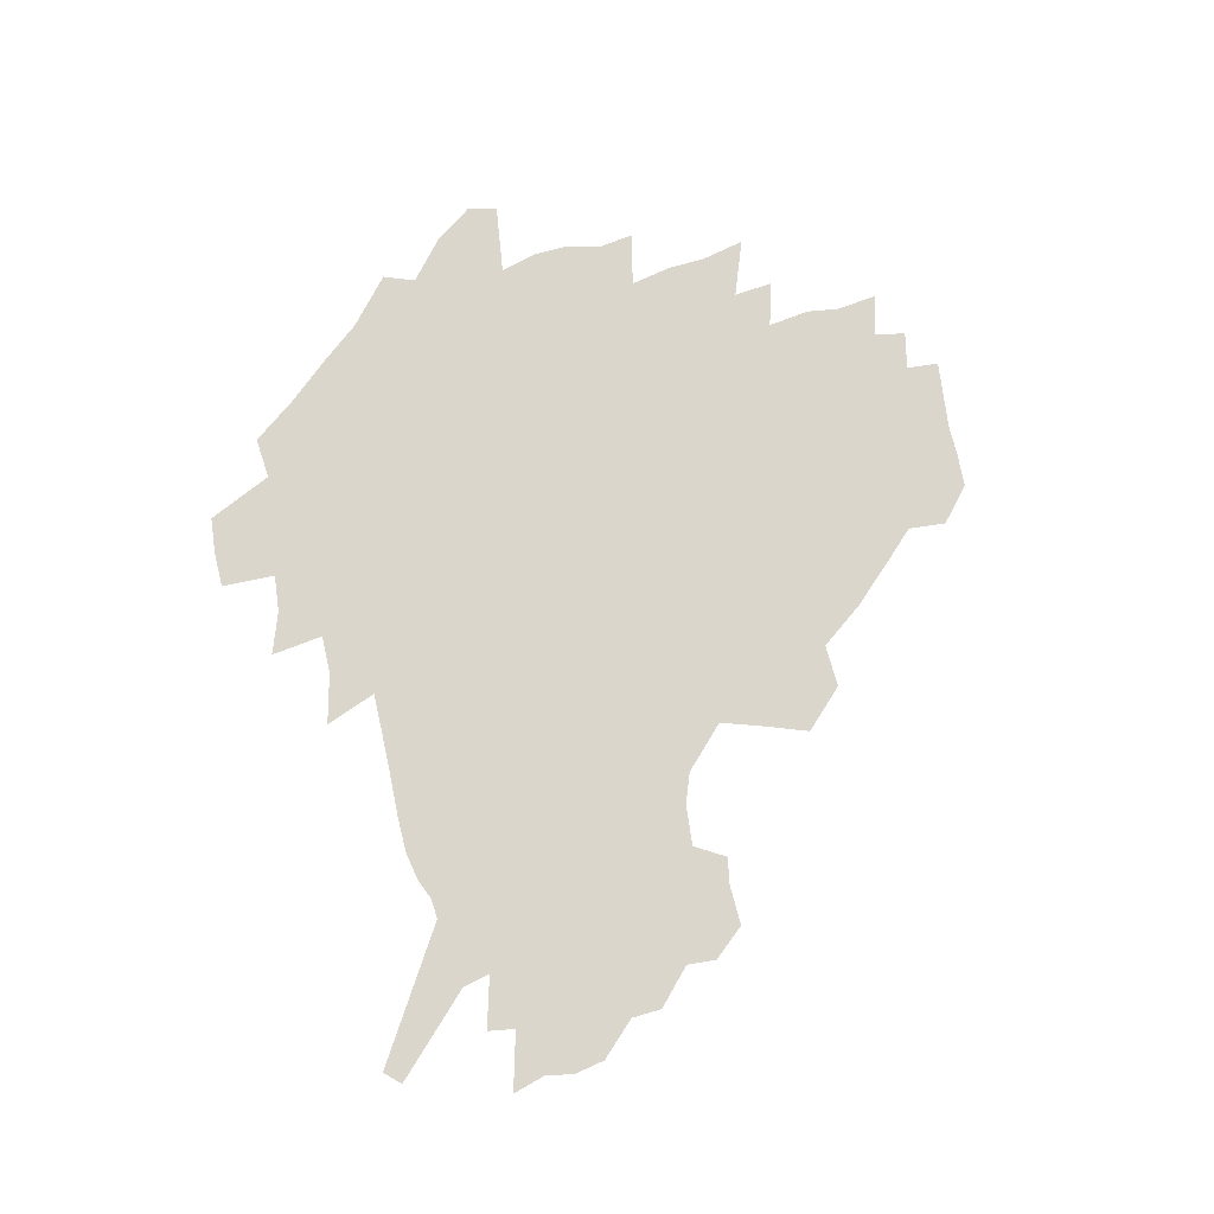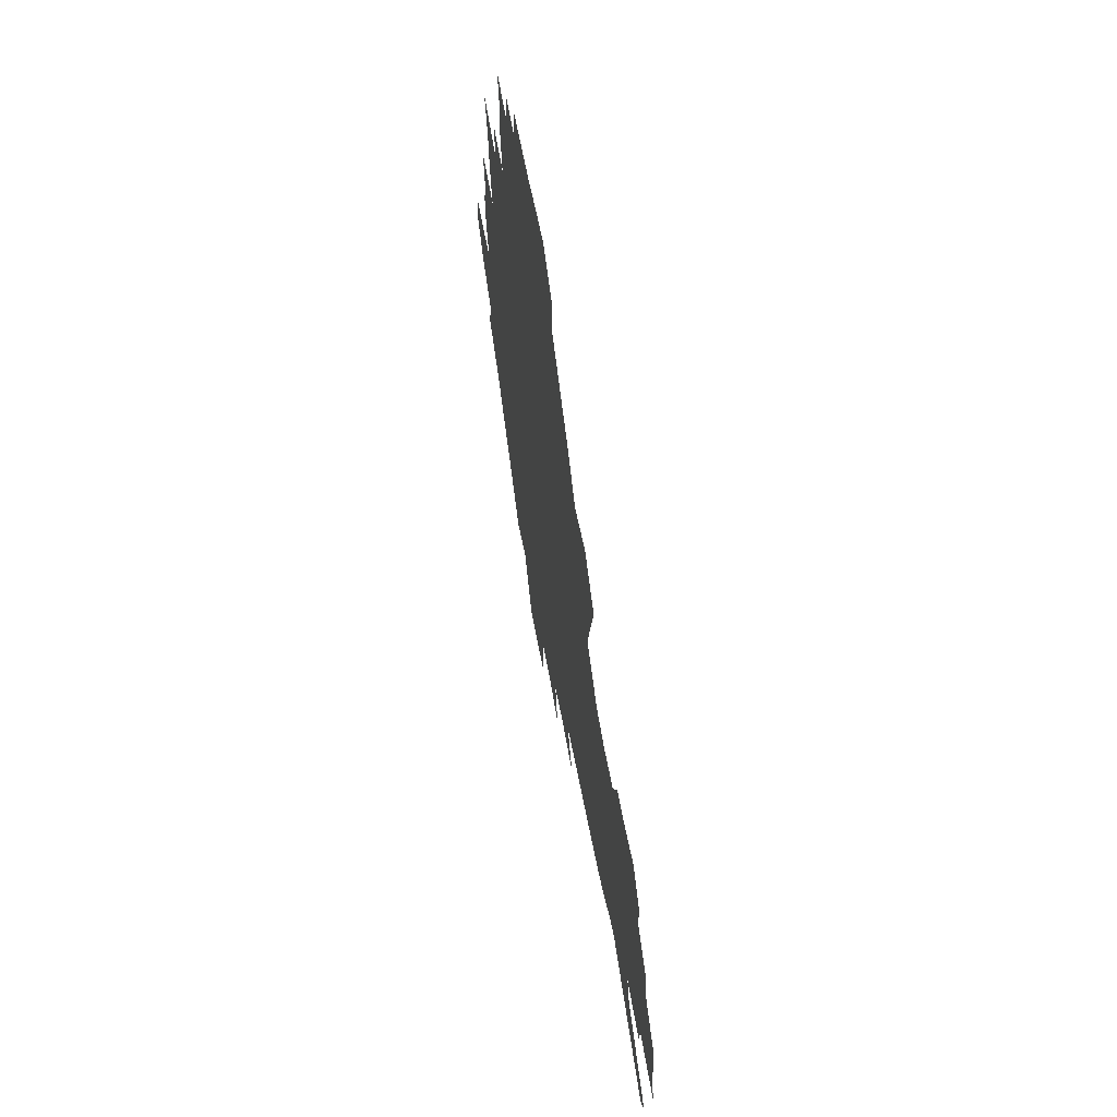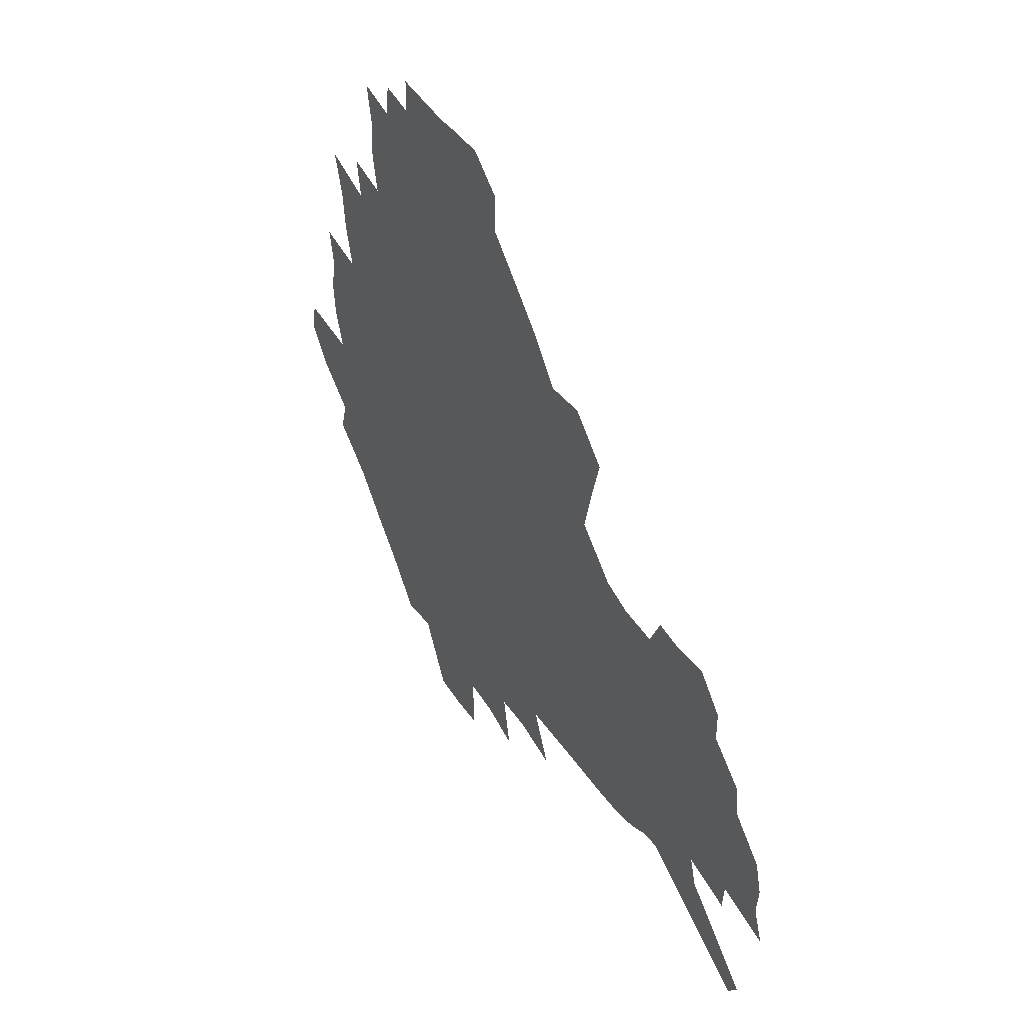
<metadata>
{"format":"obj","ext":"obj","renderer":"f3d","projection":"perspective","resolution":1024,"background":"white","views":[{"elev":73.5,"azim":80.5,"up":"+Z"},{"elev":59.7,"azim":79.6,"up":"+Y"},{"elev":41.6,"azim":60.6,"up":"+Y"}]}
</metadata>
<code>
v 228.4 188.3 0
v 215.7 204.2 0
v 218.2 217 0
v 243.9 159.7 0
v 248.2 174 0
v 249 187.6 0
v 250.9 201.2 0
v 249.9 215 0
v 244.2 231.1 0
v 242.6 246.5 0
v 245.5 261.1 0
v 242.1 277.4 0
v 266.1 143.2 0
v 271.7 158.2 0
v 273.7 172.2 0
v 274.7 185.7 0
v 270.3 200.1 0
v 270.3 214 0
v 270.4 228.2 0
v 271.8 242.3 0
v 269.3 257.7 0
v 266.5 273.7 0
v 261.4 292.1 0
v 259.5 308.6 0
v 253.8 327.6 0
v 282.3 126 0
v 288 142.7 0
v 293.6 158.1 0
v 294.8 171.5 0
v 292.2 185.1 0
v 290.5 198.7 0
v 290.2 212.4 0
v 287.9 226.8 0
v 289.4 240.5 0
v 289.3 254.7 0
v 286.8 270.2 0
v 283.3 287.2 0
v 281.4 303.7 0
v 279.9 319.8 0
v 277.1 336.9 0
v 299.1 109.3 0
v 303.5 127.4 0
v 307.3 143.6 0
v 309.8 158.1 0
v 310.6 171.3 0
v 309.6 184.4 0
v 308.7 197.6 0
v 307.2 211.3 0
v 306.7 225 0
v 305.2 239.1 0
v 306.4 252.6 0
v 304.3 267.9 0
v 301.2 284.6 0
v 297.6 302.3 0
v 298.1 317.3 0
v 297.6 332.9 0
v 293.8 351.1 0
v 294.8 365.9 0
v 291.2 383.7 0
v 314.6 91.63 0
v 317.6 110.8 0
v 320.3 128.2 0
v 322.3 143.6 0
v 324.3 158.1 0
v 325 171.3 0
v 324.6 184.1 0
v 323.7 197.2 0
v 323.5 210.3 0
v 323.3 223.5 0
v 322.6 237.2 0
v 320.9 251.9 0
v 318.8 267.5 0
v 317.2 283.2 0
v 315.1 299.7 0
v 312.7 317.1 0
v 314.4 331.3 0
v 313.7 347 0
v 312.8 362.8 0
v 310.1 379.7 0
v 312 393.7 0
v 333.3 94.45 0
v 334.5 112.5 0
v 335.7 129 0
v 337.1 144.4 0
v 337.8 158.2 0
v 338.4 171.4 0
v 338.4 184.1 0
v 338.3 196.7 0
v 337.4 209.8 0
v 337.2 222.8 0
v 337.1 236 0
v 335 251.1 0
v 335.5 264.7 0
v 332.8 281.8 0
v 330.5 299.1 0
v 330.1 314.7 0
v 330 330.1 0
v 329.3 346 0
v 329.1 361.3 0
v 328.7 376.6 0
v 329 391.3 0
v 329.2 405.6 0
v 348.7 66.79 0
v 348.8 93.32 0
v 349.4 112.8 0
v 350.5 130.7 0
v 350.8 145.2 0
v 350.9 158.4 0
v 351.2 171.5 0
v 351.2 184.1 0
v 351.3 196.6 0
v 351 209.4 0
v 351.1 222.2 0
v 350.4 235.6 0
v 350.5 248.9 0
v 349.2 264.3 0
v 346.9 282 0
v 346.1 297.6 0
v 345.4 313.8 0
v 345.3 329.1 0
v 344.9 345 0
v 344.5 360.5 0
v 345.3 374.9 0
v 344 391 0
v 344.8 404.9 0
v 364.9 66.36 0
v 364.4 94.53 0
v 363.9 113.4 0
v 364 131.4 0
v 363.8 145.1 0
v 363.7 158.3 0
v 363.6 171.3 0
v 363.5 184.1 0
v 363.5 196.7 0
v 363.7 209.4 0
v 363.5 222.3 0
v 363.4 235.3 0
v 363.4 248.6 0
v 363.3 262.3 0
v 360.9 281.6 0
v 360.1 299 0
v 360.1 313.6 0
v 359.9 329.6 0
v 360.2 344.4 0
v 360 359.8 0
v 360.4 374.4 0
v 360.1 389.8 0
v 360.2 404.2 0
v 381.4 67.58 0
v 380.4 91.66 0
v 378.5 113.6 0
v 377 132 0
v 376.8 145.2 0
v 376.5 158.4 0
v 376.2 171.3 0
v 376.1 184.1 0
v 376 196.8 0
v 376.1 209.5 0
v 376 222.4 0
v 376 235.2 0
v 376.8 247.6 0
v 376.2 262.1 0
v 375.5 278.7 0
v 374.3 298.3 0
v 374.5 313.9 0
v 374.7 329.4 0
v 375.2 344 0
v 375.2 359.3 0
v 375.2 374.7 0
v 375 390.1 0
v 374.7 405.2 0
v 397.3 91.16 0
v 393.6 113.2 0
v 392.3 129.2 0
v 390.3 144.9 0
v 389.2 158.8 0
v 389 171.5 0
v 388.5 184.4 0
v 388.3 197 0
v 388.5 209.8 0
v 388.5 222.6 0
v 388.7 235 0
v 389 247.8 0
v 389 262.5 0
v 389 278.8 0
v 388.9 296 0
v 388.8 314.3 0
v 389.5 329.4 0
v 390.1 344.5 0
v 390.3 359.8 0
v 390.4 375.7 0
v 390.1 390.7 0
v 389.6 405.5 0
v 416.6 85.8 0
v 411.9 108.9 0
v 407.5 128.4 0
v 404.8 144 0
v 403.2 158.1 0
v 401.6 172.2 0
v 400.7 185 0
v 400.7 197.4 0
v 400.1 210 0
v 400.8 222.6 0
v 401 235.1 0
v 401.2 247.5 0
v 401.9 261.4 0
v 402.6 276.7 0
v 403.3 293.8 0
v 404.2 311 0
v 404.9 327.8 0
v 405.4 344.5 0
v 405.9 361.6 0
v 405.5 376.3 0
v 405.8 393 0
v 429.1 110 0
v 424.1 127.7 0
v 420.7 142.9 0
v 416.9 158.5 0
v 415.8 171.6 0
v 415.1 184.5 0
v 414.5 197.3 0
v 413.6 210.1 0
v 413.4 222.7 0
v 414 235.4 0
v 413.7 247.9 0
v 414.6 261.1 0
v 416.1 276.7 0
v 417.3 292 0
v 419.2 311.4 0
v 420.4 328.3 0
v 421.1 345.3 0
v 421.3 361.9 0
v 452.2 105.9 0
v 441.8 128.1 0
v 435.6 143.9 0
v 432.3 158 0
v 429.9 171.5 0
v 428.8 184.5 0
v 428.3 197.2 0
v 427.5 210 0
v 426.3 223 0
v 426.6 235.5 0
v 427 248.3 0
v 428.1 261.7 0
v 430.1 276.7 0
v 432 292.5 0
v 434 309.2 0
v 436.1 327.8 0
v 437.6 346.6 0
v 460.6 129.1 0
v 454.5 143.2 0
v 450.3 157 0
v 445.8 171.2 0
v 444.4 184 0
v 444.5 196.6 0
v 440.5 210.8 0
v 439.8 223.2 0
v 440 235.7 0
v 440.9 248.5 0
v 442.3 262 0
v 444.2 276.2 0
v 446.9 292 0
v 450.5 310.3 0
v 453 328.7 0
v 479.7 130 0
v 472.7 143.6 0
v 466.9 157.5 0
v 464.8 170.1 0
v 461 183.6 0
v 460.2 196.2 0
v 456.7 210 0
v 454.9 223 0
v 455.2 235.7 0
v 455.9 248.6 0
v 456.5 261.6 0
v 459.8 276 0
v 464.2 292.8 0
v 467.3 310.4 0
v 472.2 330.7 0
v 498.1 130.7 0
v 487.5 145.7 0
v 484.8 157.7 0
v 480 170.9 0
v 478.2 183.2 0
v 475.1 196.3 0
v 472.5 209.4 0
v 469.4 222.8 0
v 469.9 235.3 0
v 472.7 248.2 0
v 475.8 261.8 0
v 479.9 275.9 0
v 484.5 294.2 0
v 490.2 314.6 0
v 514.4 132 0
v 502.9 147.2 0
v 500 158.6 0
v 494.7 171.7 0
v 492.9 183.6 0
v 488.7 197 0
v 486.5 209.5 0
v 484.8 222.1 0
v 487.2 234.3 0
v 490.7 246.6 0
v 499.4 259.2 0
v 526.9 135.3 0
v 516.8 149.3 0
v 512.1 161 0
v 508.7 172.8 0
v 505.2 185.1 0
v 502.5 197.3 0
v 500.2 209.4 0
v 497.9 221.4 0
v 500.5 232.5 0
v 504.7 243.8 0
v 513.7 255.1 0
v 535.9 139.8 0
v 530.6 150.8 0
v 525.4 162.3 0
v 522.7 173.5 0
v 520.1 185.1 0
v 519 196.6 0
v 516.3 208.7 0
v 515.8 220 0
v 515.2 231 0
v 518.3 241.5 0
v 532 254.8 0
v 539.1 268.8 0
v 545 141.2 0
v 542.3 152.3 0
v 539.8 162.6 0
v 537.4 173.6 0
v 533.8 185.3 0
v 533.7 196.4 0
v 535.6 207.5 0
v 533.8 219 0
v 536.9 230.5 0
v 540.8 242.2 0
v 545.7 254.5 0
v 551.2 267.6 0
v 605.4 109.2 0
v 557 151.2 0
v 558.5 160.8 0
v 555.7 172.5 0
v 555.1 183.8 0
v 557.1 195.1 0
v 557.3 206.7 0
v 557.3 218.6 0
v 561.6 230.6 0
v 559 242.6 0
v 562.4 255 0
v 569.3 269.2 0
v 611.5 116.6 0
v 575.6 147.8 0
v 571.9 159.8 0
v 574.7 170.6 0
v 573.5 182.4 0
v 573.5 194.1 0
v 574.7 205.9 0
v 577.2 218 0
v 579.4 230.4 0
v 582 243.2 0
v 582 256.2 0
v 595.6 155 0
v 596.7 167.2 0
v 592.3 180.4 0
v 587.9 193.2 0
v 594.7 204.3 0
v 600.2 216.3 0
v 598.7 229.6 0
v 623.1 162 0
v 617.9 176.1 0
v 619.3 188.8 0
v 615.8 202.1 0
f 5 6 1
f 1 6 2
f 6 7 2
f 2 7 3
f 7 8 3
f 13 14 4
f 4 14 5
f 14 15 5
f 5 15 6
f 15 16 6
f 6 16 7
f 16 17 7
f 7 17 8
f 17 18 8
f 8 18 9
f 18 19 9
f 9 19 10
f 19 20 10
f 10 20 11
f 20 21 11
f 11 21 12
f 21 22 12
f 26 27 13
f 13 27 14
f 27 28 14
f 14 28 15
f 28 29 15
f 15 29 16
f 29 30 16
f 16 30 17
f 30 31 17
f 17 31 18
f 31 32 18
f 18 32 19
f 32 33 19
f 19 33 20
f 33 34 20
f 20 34 21
f 34 35 21
f 21 35 22
f 35 36 22
f 22 36 23
f 36 37 23
f 23 37 24
f 37 38 24
f 24 38 25
f 38 39 25
f 41 42 26
f 26 42 27
f 42 43 27
f 27 43 28
f 43 44 28
f 28 44 29
f 44 45 29
f 29 45 30
f 45 46 30
f 30 46 31
f 46 47 31
f 31 47 32
f 47 48 32
f 32 48 33
f 48 49 33
f 33 49 34
f 49 50 34
f 34 50 35
f 50 51 35
f 35 51 36
f 51 52 36
f 36 52 37
f 52 53 37
f 37 53 38
f 53 54 38
f 38 54 39
f 54 55 39
f 39 55 40
f 55 56 40
f 60 61 41
f 41 61 42
f 61 62 42
f 42 62 43
f 62 63 43
f 43 63 44
f 63 64 44
f 44 64 45
f 64 65 45
f 45 65 46
f 65 66 46
f 46 66 47
f 66 67 47
f 47 67 48
f 67 68 48
f 48 68 49
f 68 69 49
f 49 69 50
f 69 70 50
f 50 70 51
f 70 71 51
f 51 71 52
f 71 72 52
f 52 72 53
f 72 73 53
f 53 73 54
f 73 74 54
f 54 74 55
f 74 75 55
f 55 75 56
f 75 76 56
f 56 76 57
f 76 77 57
f 57 77 58
f 77 78 58
f 58 78 59
f 78 79 59
f 60 81 61
f 81 82 61
f 61 82 62
f 82 83 62
f 62 83 63
f 83 84 63
f 63 84 64
f 84 85 64
f 64 85 65
f 85 86 65
f 65 86 66
f 86 87 66
f 66 87 67
f 87 88 67
f 67 88 68
f 88 89 68
f 68 89 69
f 89 90 69
f 69 90 70
f 90 91 70
f 70 91 71
f 91 92 71
f 71 92 72
f 92 93 72
f 72 93 73
f 93 94 73
f 73 94 74
f 94 95 74
f 74 95 75
f 95 96 75
f 75 96 76
f 96 97 76
f 76 97 77
f 97 98 77
f 77 98 78
f 98 99 78
f 78 99 79
f 99 100 79
f 79 100 80
f 100 101 80
f 103 104 81
f 81 104 82
f 104 105 82
f 82 105 83
f 105 106 83
f 83 106 84
f 106 107 84
f 84 107 85
f 107 108 85
f 85 108 86
f 108 109 86
f 86 109 87
f 109 110 87
f 87 110 88
f 110 111 88
f 88 111 89
f 111 112 89
f 89 112 90
f 112 113 90
f 90 113 91
f 113 114 91
f 91 114 92
f 114 115 92
f 92 115 93
f 115 116 93
f 93 116 94
f 116 117 94
f 94 117 95
f 117 118 95
f 95 118 96
f 118 119 96
f 96 119 97
f 119 120 97
f 97 120 98
f 120 121 98
f 98 121 99
f 121 122 99
f 99 122 100
f 122 123 100
f 100 123 101
f 123 124 101
f 101 124 102
f 124 125 102
f 103 126 104
f 126 127 104
f 104 127 105
f 127 128 105
f 105 128 106
f 128 129 106
f 106 129 107
f 129 130 107
f 107 130 108
f 130 131 108
f 108 131 109
f 131 132 109
f 109 132 110
f 132 133 110
f 110 133 111
f 133 134 111
f 111 134 112
f 134 135 112
f 112 135 113
f 135 136 113
f 113 136 114
f 136 137 114
f 114 137 115
f 137 138 115
f 115 138 116
f 138 139 116
f 116 139 117
f 139 140 117
f 117 140 118
f 140 141 118
f 118 141 119
f 141 142 119
f 119 142 120
f 142 143 120
f 120 143 121
f 143 144 121
f 121 144 122
f 144 145 122
f 122 145 123
f 145 146 123
f 123 146 124
f 146 147 124
f 124 147 125
f 147 148 125
f 126 149 127
f 149 150 127
f 127 150 128
f 150 151 128
f 128 151 129
f 151 152 129
f 129 152 130
f 152 153 130
f 130 153 131
f 153 154 131
f 131 154 132
f 154 155 132
f 132 155 133
f 155 156 133
f 133 156 134
f 156 157 134
f 134 157 135
f 157 158 135
f 135 158 136
f 158 159 136
f 136 159 137
f 159 160 137
f 137 160 138
f 160 161 138
f 138 161 139
f 161 162 139
f 139 162 140
f 162 163 140
f 140 163 141
f 163 164 141
f 141 164 142
f 164 165 142
f 142 165 143
f 165 166 143
f 143 166 144
f 166 167 144
f 144 167 145
f 167 168 145
f 145 168 146
f 168 169 146
f 146 169 147
f 169 170 147
f 147 170 148
f 170 171 148
f 150 172 151
f 172 173 151
f 151 173 152
f 173 174 152
f 152 174 153
f 174 175 153
f 153 175 154
f 175 176 154
f 154 176 155
f 176 177 155
f 155 177 156
f 177 178 156
f 156 178 157
f 178 179 157
f 157 179 158
f 179 180 158
f 158 180 159
f 180 181 159
f 159 181 160
f 181 182 160
f 160 182 161
f 182 183 161
f 161 183 162
f 183 184 162
f 162 184 163
f 184 185 163
f 163 185 164
f 185 186 164
f 164 186 165
f 186 187 165
f 165 187 166
f 187 188 166
f 166 188 167
f 188 189 167
f 167 189 168
f 189 190 168
f 168 190 169
f 190 191 169
f 169 191 170
f 191 192 170
f 170 192 171
f 192 193 171
f 172 194 173
f 194 195 173
f 173 195 174
f 195 196 174
f 174 196 175
f 196 197 175
f 175 197 176
f 197 198 176
f 176 198 177
f 198 199 177
f 177 199 178
f 199 200 178
f 178 200 179
f 200 201 179
f 179 201 180
f 201 202 180
f 180 202 181
f 202 203 181
f 181 203 182
f 203 204 182
f 182 204 183
f 204 205 183
f 183 205 184
f 205 206 184
f 184 206 185
f 206 207 185
f 185 207 186
f 207 208 186
f 186 208 187
f 208 209 187
f 187 209 188
f 209 210 188
f 188 210 189
f 210 211 189
f 189 211 190
f 211 212 190
f 190 212 191
f 212 213 191
f 191 213 192
f 213 214 192
f 192 214 193
f 195 215 196
f 215 216 196
f 196 216 197
f 216 217 197
f 197 217 198
f 217 218 198
f 198 218 199
f 218 219 199
f 199 219 200
f 219 220 200
f 200 220 201
f 220 221 201
f 201 221 202
f 221 222 202
f 202 222 203
f 222 223 203
f 203 223 204
f 223 224 204
f 204 224 205
f 224 225 205
f 205 225 206
f 225 226 206
f 206 226 207
f 226 227 207
f 207 227 208
f 227 228 208
f 208 228 209
f 228 229 209
f 209 229 210
f 229 230 210
f 210 230 211
f 230 231 211
f 211 231 212
f 231 232 212
f 212 232 213
f 215 233 216
f 233 234 216
f 216 234 217
f 234 235 217
f 217 235 218
f 235 236 218
f 218 236 219
f 236 237 219
f 219 237 220
f 237 238 220
f 220 238 221
f 238 239 221
f 221 239 222
f 239 240 222
f 222 240 223
f 240 241 223
f 223 241 224
f 241 242 224
f 224 242 225
f 242 243 225
f 225 243 226
f 243 244 226
f 226 244 227
f 244 245 227
f 227 245 228
f 245 246 228
f 228 246 229
f 246 247 229
f 229 247 230
f 247 248 230
f 230 248 231
f 248 249 231
f 231 249 232
f 234 250 235
f 250 251 235
f 235 251 236
f 251 252 236
f 236 252 237
f 252 253 237
f 237 253 238
f 253 254 238
f 238 254 239
f 254 255 239
f 239 255 240
f 255 256 240
f 240 256 241
f 256 257 241
f 241 257 242
f 257 258 242
f 242 258 243
f 258 259 243
f 243 259 244
f 259 260 244
f 244 260 245
f 260 261 245
f 245 261 246
f 261 262 246
f 246 262 247
f 262 263 247
f 247 263 248
f 263 264 248
f 248 264 249
f 250 265 251
f 265 266 251
f 251 266 252
f 266 267 252
f 252 267 253
f 267 268 253
f 253 268 254
f 268 269 254
f 254 269 255
f 269 270 255
f 255 270 256
f 270 271 256
f 256 271 257
f 271 272 257
f 257 272 258
f 272 273 258
f 258 273 259
f 273 274 259
f 259 274 260
f 274 275 260
f 260 275 261
f 275 276 261
f 261 276 262
f 276 277 262
f 262 277 263
f 277 278 263
f 263 278 264
f 278 279 264
f 265 280 266
f 280 281 266
f 266 281 267
f 281 282 267
f 267 282 268
f 282 283 268
f 268 283 269
f 283 284 269
f 269 284 270
f 284 285 270
f 270 285 271
f 285 286 271
f 271 286 272
f 286 287 272
f 272 287 273
f 287 288 273
f 273 288 274
f 288 289 274
f 274 289 275
f 289 290 275
f 275 290 276
f 290 291 276
f 276 291 277
f 291 292 277
f 277 292 278
f 292 293 278
f 278 293 279
f 280 294 281
f 294 295 281
f 281 295 282
f 295 296 282
f 282 296 283
f 296 297 283
f 283 297 284
f 297 298 284
f 284 298 285
f 298 299 285
f 285 299 286
f 299 300 286
f 286 300 287
f 300 301 287
f 287 301 288
f 301 302 288
f 288 302 289
f 302 303 289
f 289 303 290
f 303 304 290
f 290 304 291
f 294 305 295
f 305 306 295
f 295 306 296
f 306 307 296
f 296 307 297
f 307 308 297
f 297 308 298
f 308 309 298
f 298 309 299
f 309 310 299
f 299 310 300
f 310 311 300
f 300 311 301
f 311 312 301
f 301 312 302
f 312 313 302
f 302 313 303
f 313 314 303
f 303 314 304
f 314 315 304
f 305 316 306
f 316 317 306
f 306 317 307
f 317 318 307
f 307 318 308
f 318 319 308
f 308 319 309
f 319 320 309
f 309 320 310
f 320 321 310
f 310 321 311
f 321 322 311
f 311 322 312
f 322 323 312
f 312 323 313
f 323 324 313
f 313 324 314
f 324 325 314
f 314 325 315
f 325 326 315
f 316 328 317
f 328 329 317
f 317 329 318
f 329 330 318
f 318 330 319
f 330 331 319
f 319 331 320
f 331 332 320
f 320 332 321
f 332 333 321
f 321 333 322
f 333 334 322
f 322 334 323
f 334 335 323
f 323 335 324
f 335 336 324
f 324 336 325
f 336 337 325
f 325 337 326
f 337 338 326
f 326 338 327
f 338 339 327
f 328 340 329
f 340 341 329
f 329 341 330
f 341 342 330
f 330 342 331
f 342 343 331
f 331 343 332
f 343 344 332
f 332 344 333
f 344 345 333
f 333 345 334
f 345 346 334
f 334 346 335
f 346 347 335
f 335 347 336
f 347 348 336
f 336 348 337
f 348 349 337
f 337 349 338
f 349 350 338
f 338 350 339
f 350 351 339
f 340 352 341
f 352 353 341
f 341 353 342
f 353 354 342
f 342 354 343
f 354 355 343
f 343 355 344
f 355 356 344
f 344 356 345
f 356 357 345
f 345 357 346
f 357 358 346
f 346 358 347
f 358 359 347
f 347 359 348
f 359 360 348
f 348 360 349
f 360 361 349
f 349 361 350
f 361 362 350
f 350 362 351
f 354 363 355
f 363 364 355
f 355 364 356
f 364 365 356
f 356 365 357
f 365 366 357
f 357 366 358
f 366 367 358
f 358 367 359
f 367 368 359
f 359 368 360
f 368 369 360
f 360 369 361
f 364 370 365
f 370 371 365
f 365 371 366
f 371 372 366
f 366 372 367
f 372 373 367
f 367 373 368

</code>
